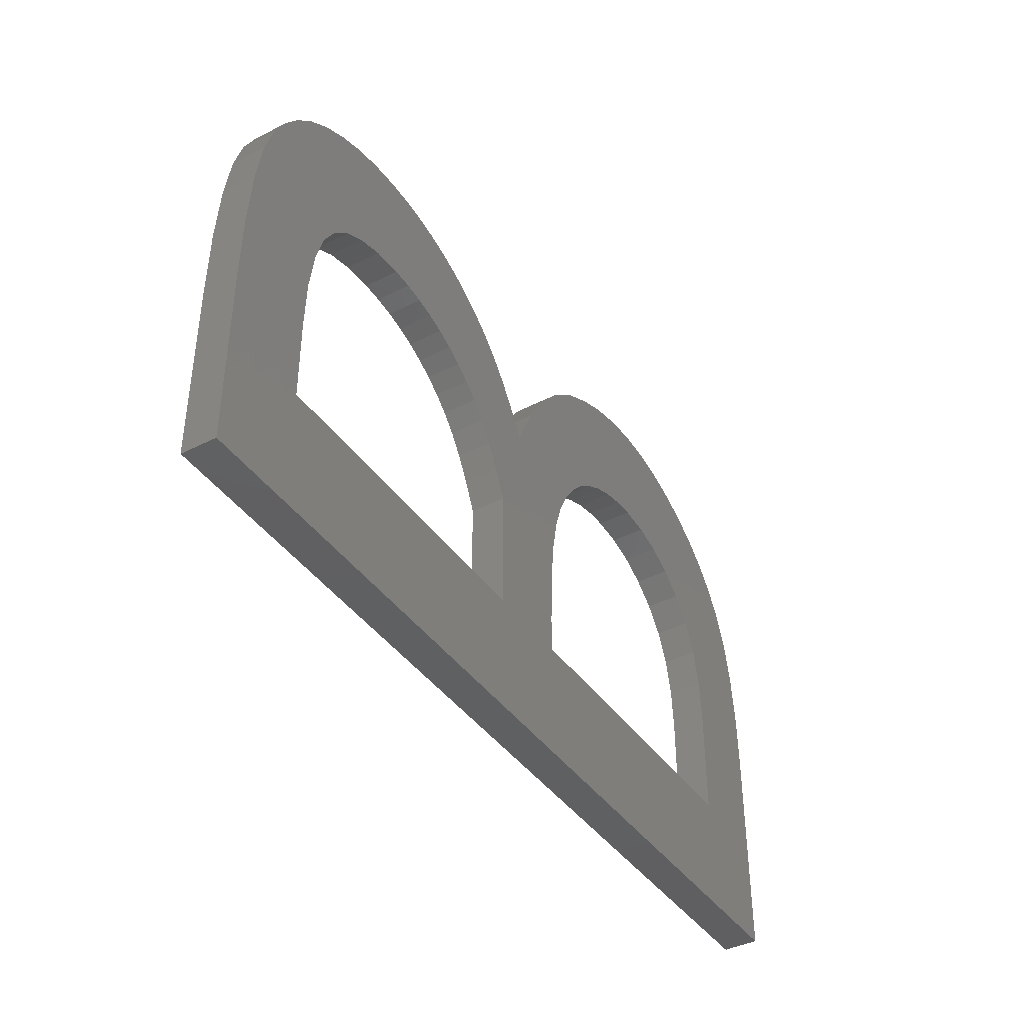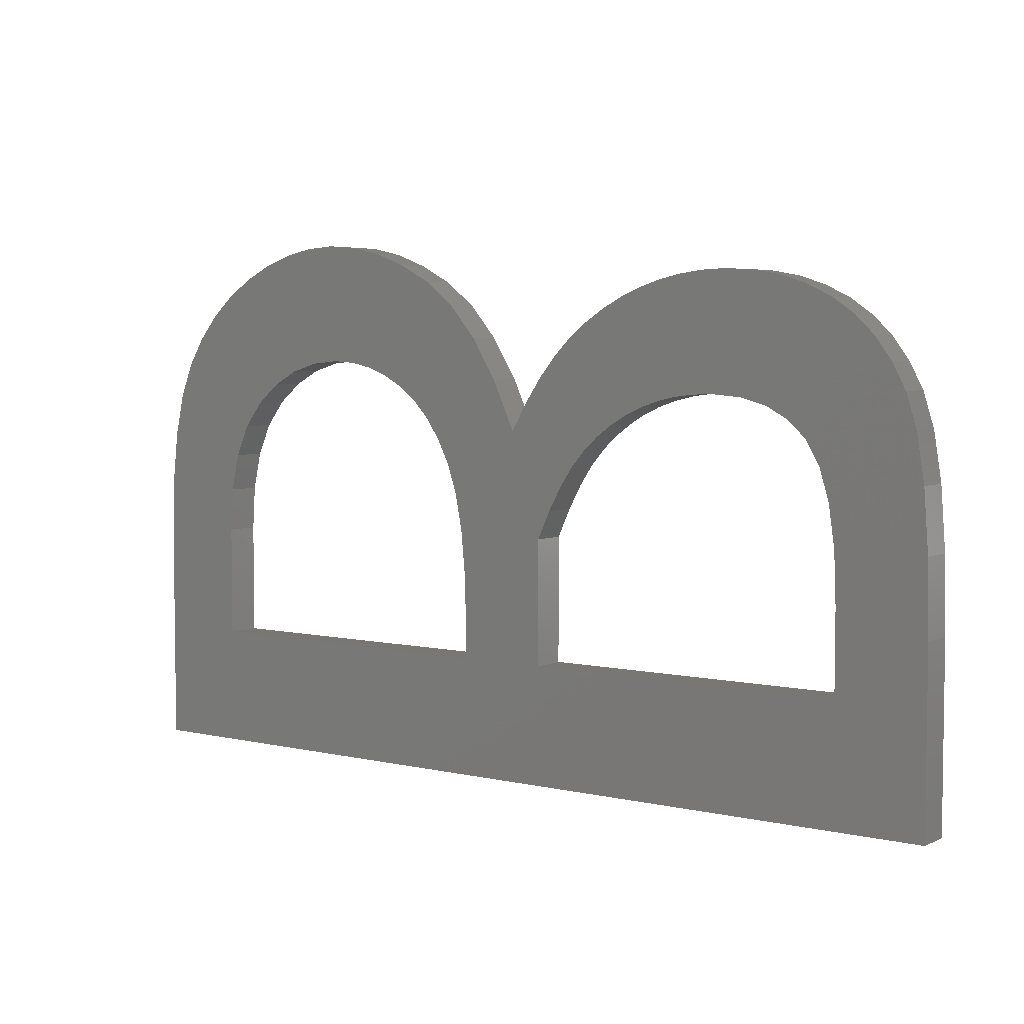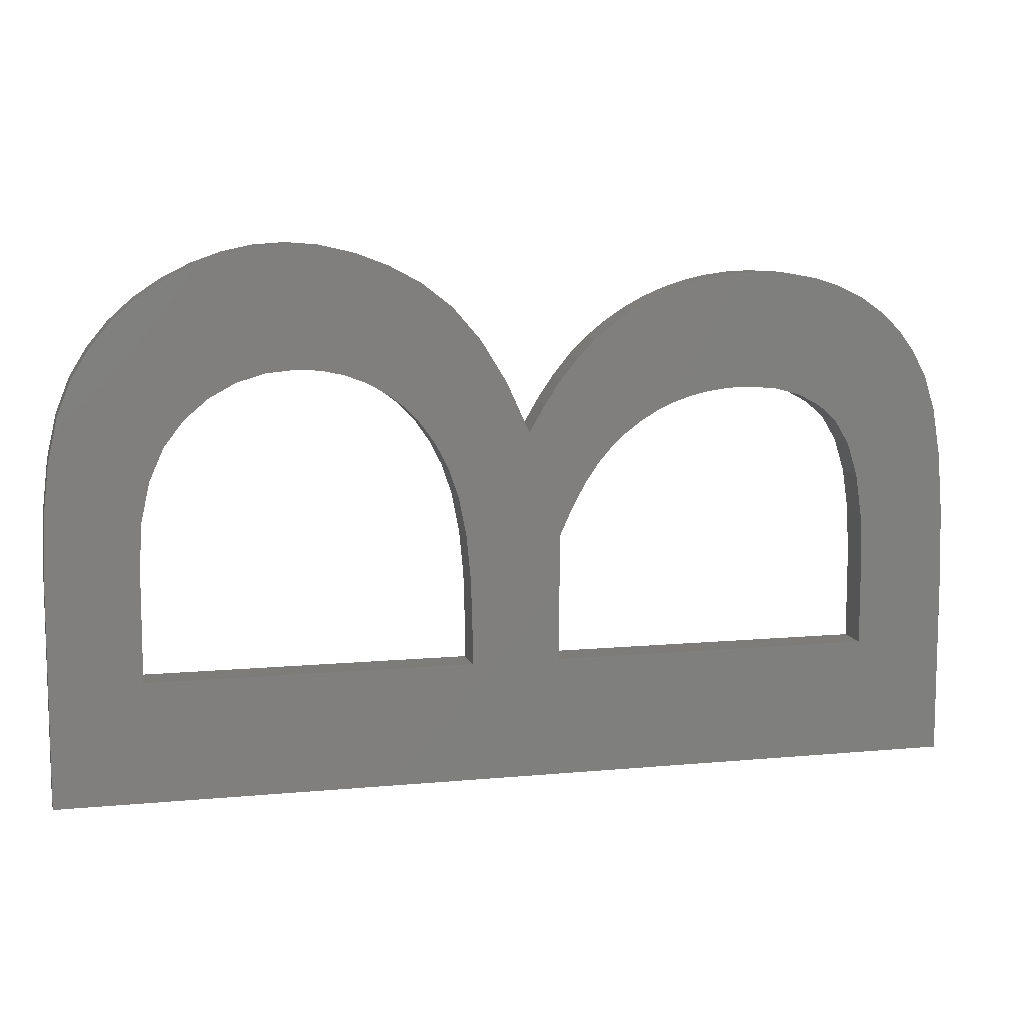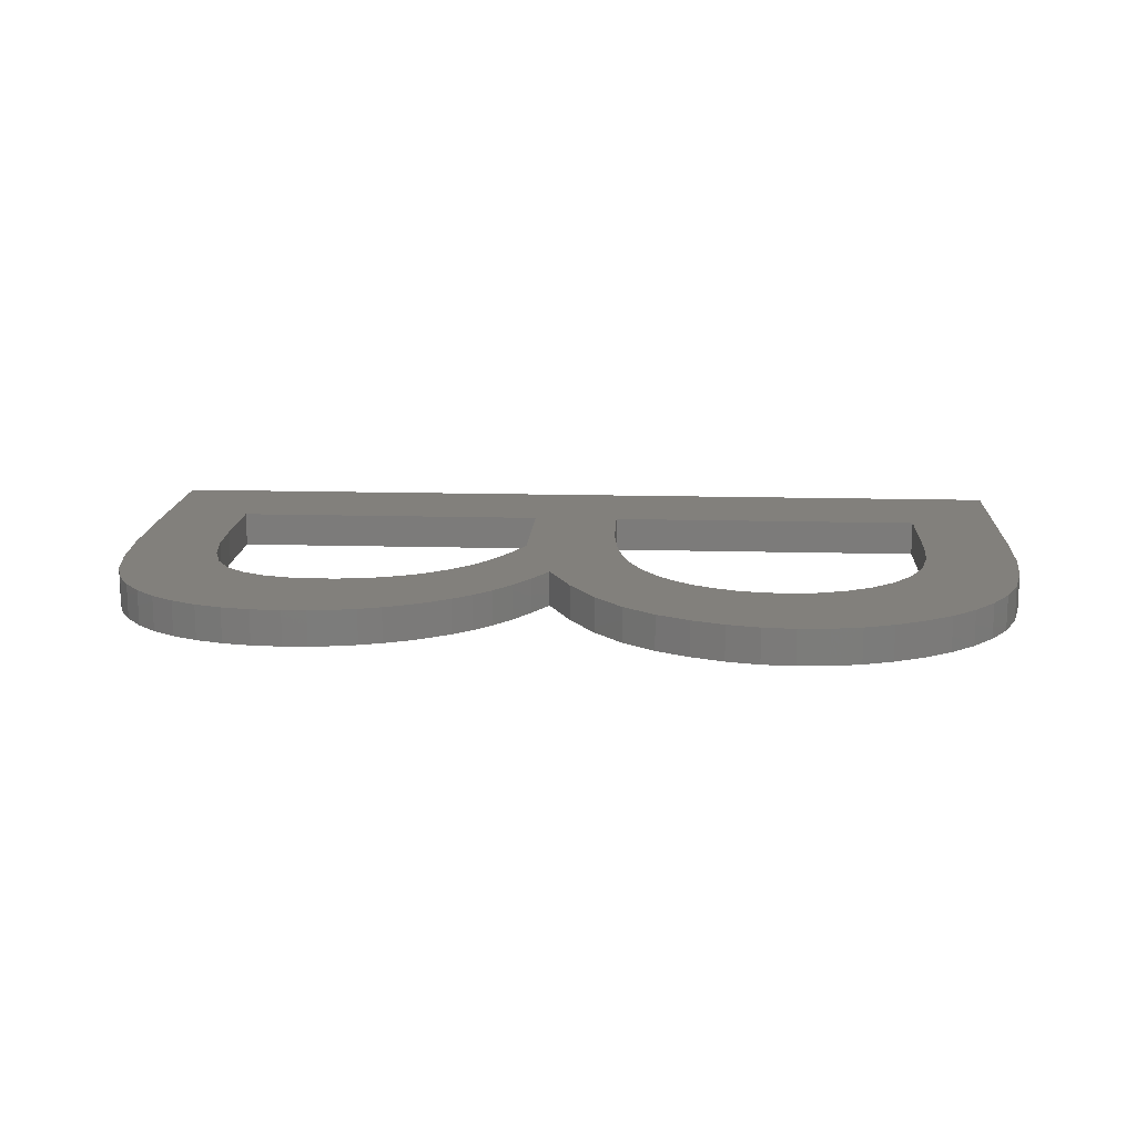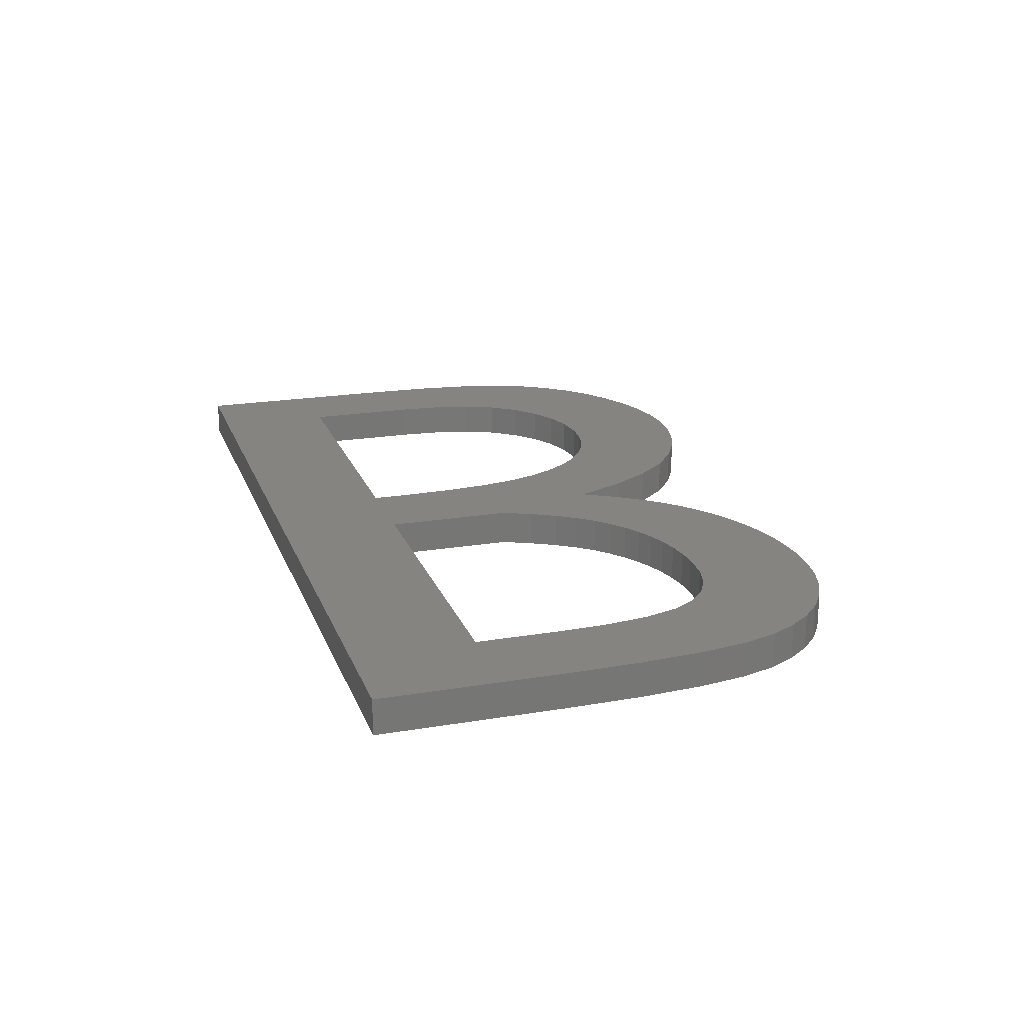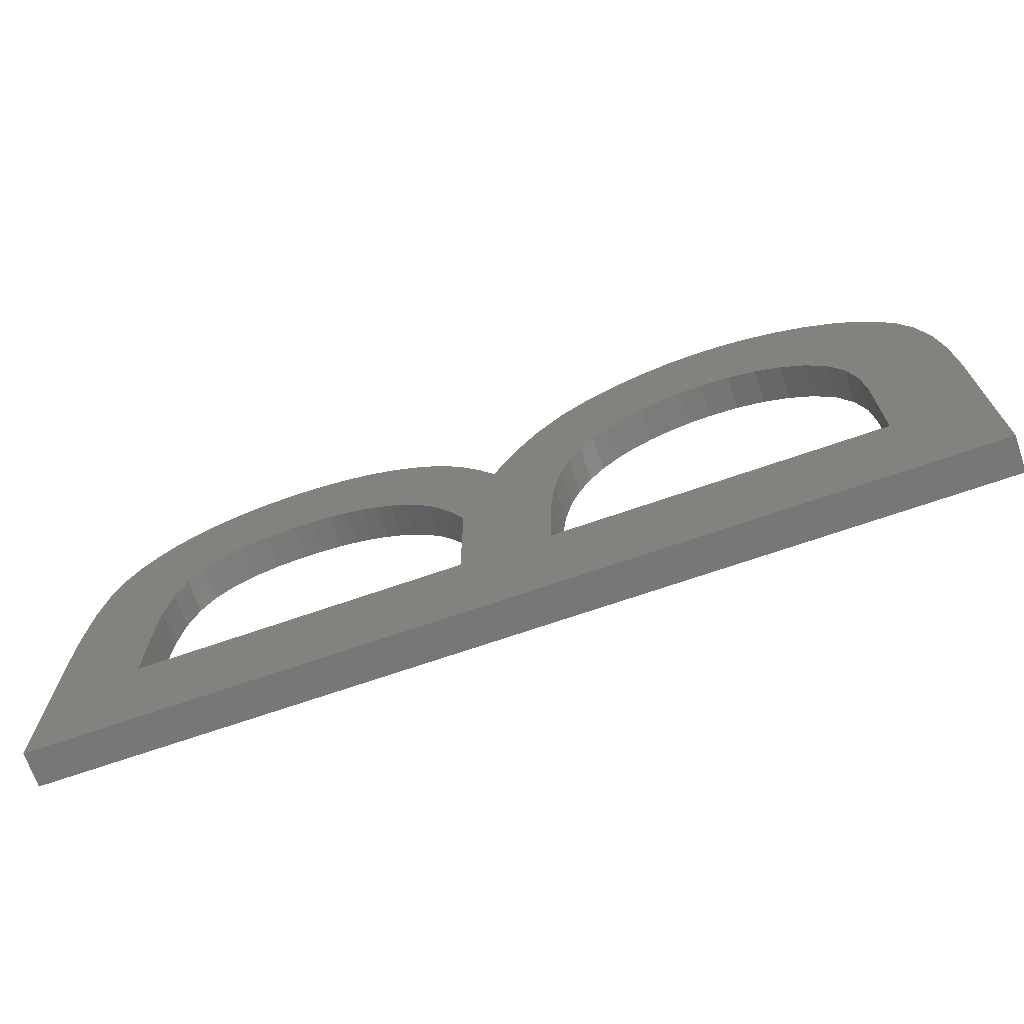
<metadata>
{"format":"stl","ext":"stl","renderer":"f3d","projection":"perspective","resolution":1024,"background":"white","views":[{"elev":-40.8,"azim":121.8,"up":"+Y"},{"elev":4.7,"azim":36.1,"up":"+Y"},{"elev":9.6,"azim":-13.8,"up":"+Y"},{"elev":14.7,"azim":-176.6,"up":"+Z"},{"elev":20.4,"azim":72.9,"up":"+Z"},{"elev":-70.1,"azim":-160.9,"up":"+Y"}]}
</metadata>
<code>
# stl→obj: 186 verts, 376 faces
v -3.766 2.877 0.4
v -4.075 2.67 0.4
v -3.314 1.592 0.4
v -2.693 1.852 0.4
v -2.344 1.884 0.4
v -2.759 3.231 0.4
v -4.346 2.426 0.4
v -3.585 1.365 0.4
v -2.413 3.254 0.4
v -0.953 2.81 0.4
v -1.318 3.004 0.4
v -1.592 1.724 0.4
v -0.6019 2.537 0.4
v -1.363 1.599 0.4
v -1.832 1.813 0.4
v -2.048 3.226 0.4
v -2.083 1.866 0.4
v -0.652 0.7182 0.4
v -0.5369 0.3773 0.4
v 0.278 1.111 0.4
v 0.01355 1.688 0.4
v -0.7951 0.9971 0.4
v -0.2797 2.163 0.4
v -0.9612 1.237 0.4
v 0.7839 0.2301 0.4
v -4.774 1.823 0.4
v -4.579 2.143 0.4
v 0.635 -0.09581 0.4
v -0.4547 -0.04831 0.4
v -0.4054 -0.5587 0.4
v -3.972 0.7047 0.4
v -4.928 1.433 0.4
v -5.037 0.9417 0.4
v 2.211 2.778 0.4
v 1.959 2.698 0.4
v 2.398 1.526 0.4
v 2.47 2.835 0.4
v 2.622 1.556 0.4
v 3.209 1.539 0.4
v 3.675 2.803 0.4
v 3.352 2.862 0.4
v 4.262 2.569 0.4
v 3.978 2.706 0.4
v 3.513 1.457 0.4
v 3.77 1.32 0.4
v 4.519 2.393 0.4
v 3.978 1.128 0.4
v 4.743 2.178 0.4
v 4.255 0.4832 0.4
v 4.324 0.004669 0.4
v 5.301 0.6962 0.4
v 4.139 0.8577 0.4
v 5.09 1.629 0.4
v 5.213 1.239 0.4
v 4.933 1.923 0.4
v 5.353 0.0001678 0.4
v 3.01 2.881 0.4
v 2.737 2.87 0.4
v 2.857 1.566 0.4
v 4.347 -0.5778 0.4
v 5.371 -0.8488 0.4
v 1.484 2.471 0.4
v 1.978 1.406 0.4
v 1.716 2.596 0.4
v 1.262 2.324 0.4
v 4.347 -1.534 0.4
v 0.635 -1.534 0.4
v 5.371 -2.904 0.4
v -0.389 -1.534 0.4
v -5.103 0.3483 0.4
v -5.125 -0.3468 0.4
v -4.101 -0.2388 0.4
v 0.8502 1.955 0.4
v 1.42 1.076 0.4
v 1.597 1.206 0.4
v -4.101 -1.534 0.4
v -5.125 -2.904 0.4
v 2.183 1.476 0.4
v 1.783 1.316 0.4
v 1.052 2.155 0.4
v 0.654 1.715 0.4
v 1.253 0.9252 0.4
v 0.4632 1.433 0.4
v 1.093 0.7406 0.4
v 0.9365 0.5089 0.4
v -0.389 -1.154 0.4
v -1.151 1.438 0.4
v -1.683 3.143 0.4
v -3.435 3.042 0.4
v -3.1 3.16 0.4
v -3.017 1.754 0.4
v -3.811 1.07 0.4
v -4.069 0.2683 0.4
v -3.314 1.592 -5.96e-09
v -4.075 2.67 -5.96e-09
v -3.766 2.877 -5.96e-09
v -2.759 3.231 -5.96e-09
v -2.344 1.884 -5.96e-09
v -2.693 1.852 -5.96e-09
v -3.585 1.365 -5.96e-09
v -4.346 2.426 -5.96e-09
v -2.413 3.254 -5.96e-09
v -1.592 1.724 -5.96e-09
v -1.318 3.004 -5.96e-09
v -0.953 2.81 -5.96e-09
v -1.363 1.599 -5.96e-09
v -0.6019 2.537 -5.96e-09
v -1.832 1.813 -5.96e-09
v -2.083 1.866 -5.96e-09
v -2.048 3.226 -5.96e-09
v 0.278 1.111 -5.96e-09
v -0.5369 0.3773 -5.96e-09
v -0.652 0.7182 -5.96e-09
v -0.7951 0.9971 -5.96e-09
v 0.01355 1.688 -5.96e-09
v -0.9612 1.237 -5.96e-09
v -0.2797 2.163 -5.96e-09
v 0.7839 0.2301 -5.96e-09
v -4.579 2.143 -5.96e-09
v -4.774 1.823 -5.96e-09
v -0.4054 -0.5587 -5.96e-09
v -0.4547 -0.04831 -5.96e-09
v 0.635 -0.09581 -5.96e-09
v -5.037 0.9417 -5.96e-09
v -4.928 1.433 -5.96e-09
v -3.972 0.7047 -5.96e-09
v 2.398 1.526 -5.96e-09
v 1.959 2.698 -5.96e-09
v 2.211 2.778 -5.96e-09
v 2.622 1.556 -5.96e-09
v 2.47 2.835 -5.96e-09
v 3.352 2.862 -5.96e-09
v 3.675 2.803 -5.96e-09
v 3.209 1.539 -5.96e-09
v 3.513 1.457 -5.96e-09
v 3.978 2.706 -5.96e-09
v 4.262 2.569 -5.96e-09
v 4.519 2.393 -5.96e-09
v 3.77 1.32 -5.96e-09
v 4.743 2.178 -5.96e-09
v 3.978 1.128 -5.96e-09
v 5.301 0.6962 -5.96e-09
v 4.324 0.004669 -5.96e-09
v 4.255 0.4832 -5.96e-09
v 5.09 1.629 -5.96e-09
v 4.139 0.8577 -5.96e-09
v 5.213 1.239 -5.96e-09
v 4.933 1.923 -5.96e-09
v 5.353 0.0001678 -5.96e-09
v 3.01 2.881 -5.96e-09
v 2.857 1.566 -5.96e-09
v 2.737 2.87 -5.96e-09
v 5.371 -0.8488 -5.96e-09
v 4.347 -0.5778 -5.96e-09
v 1.716 2.596 -5.96e-09
v 1.978 1.406 -5.96e-09
v 1.484 2.471 -5.96e-09
v 1.262 2.324 -5.96e-09
v 4.347 -1.534 -5.96e-09
v 5.371 -2.904 -5.96e-09
v 0.635 -1.534 -5.96e-09
v -0.389 -1.534 -5.96e-09
v -4.101 -0.2388 -5.96e-09
v -5.125 -0.3468 -5.96e-09
v -5.103 0.3483 -5.96e-09
v 1.597 1.206 -5.96e-09
v 1.42 1.076 -5.96e-09
v 0.8502 1.955 -5.96e-09
v -4.101 -1.534 -5.96e-09
v -5.125 -2.904 -5.96e-09
v 2.183 1.476 -5.96e-09
v 1.783 1.316 -5.96e-09
v 1.052 2.155 -5.96e-09
v 0.654 1.715 -5.96e-09
v 1.253 0.9252 -5.96e-09
v 0.4632 1.433 -5.96e-09
v 1.093 0.7406 -5.96e-09
v 0.9365 0.5089 -5.96e-09
v -0.389 -1.154 -5.96e-09
v -1.151 1.438 -5.96e-09
v -1.683 3.143 -5.96e-09
v -3.1 3.16 -5.96e-09
v -3.435 3.042 -5.96e-09
v -3.017 1.754 -5.96e-09
v -3.811 1.07 -5.96e-09
v -4.069 0.2683 -5.96e-09
f 1 2 3
f 4 5 6
f 3 7 8
f 9 6 5
f 10 11 12
f 13 10 14
f 12 11 15
f 16 5 17
f 18 19 20
f 21 22 20
f 21 23 24
f 19 25 20
f 26 8 27
f 28 29 30
f 31 32 33
f 34 35 36
f 37 34 38
f 39 40 41
f 42 43 44
f 44 43 40
f 45 46 42
f 47 48 45
f 49 50 51
f 52 53 47
f 52 54 53
f 52 51 54
f 52 49 51
f 53 55 47
f 56 51 50
f 57 39 41
f 58 38 59
f 38 34 36
f 60 61 56
f 62 63 64
f 62 65 63
f 66 61 60
f 67 68 66
f 68 67 69
f 70 71 72
f 73 74 75
f 71 76 72
f 69 77 68
f 66 68 61
f 60 56 50
f 47 55 48
f 45 48 46
f 44 45 42
f 39 44 40
f 58 59 57
f 59 39 57
f 37 38 58
f 78 35 64
f 36 35 78
f 63 78 64
f 63 65 79
f 79 65 80
f 75 79 80
f 73 75 80
f 81 74 73
f 81 82 74
f 81 83 82
f 82 83 84
f 84 83 20
f 85 84 20
f 28 19 29
f 25 85 20
f 86 67 30
f 69 67 86
f 77 76 71
f 28 30 67
f 77 69 76
f 19 28 25
f 18 20 22
f 8 7 27
f 21 24 22
f 13 87 23
f 87 24 23
f 13 14 87
f 10 12 14
f 17 15 88
f 15 11 88
f 16 17 88
f 9 5 16
f 89 4 90
f 4 6 90
f 1 91 89
f 91 4 89
f 1 3 91
f 2 7 3
f 92 8 26
f 32 92 26
f 32 31 92
f 33 93 31
f 33 70 93
f 93 70 72
f 94 95 96
f 97 98 99
f 100 101 94
f 98 97 102
f 103 104 105
f 106 105 107
f 108 104 103
f 109 98 110
f 111 112 113
f 111 114 115
f 116 117 115
f 111 118 112
f 119 100 120
f 121 122 123
f 124 125 126
f 127 128 129
f 130 129 131
f 132 133 134
f 135 136 137
f 133 136 135
f 137 138 139
f 139 140 141
f 142 143 144
f 141 145 146
f 145 147 146
f 147 142 146
f 142 144 146
f 141 148 145
f 143 142 149
f 132 134 150
f 151 130 152
f 127 129 130
f 149 153 154
f 155 156 157
f 156 158 157
f 154 153 159
f 159 160 161
f 162 161 160
f 163 164 165
f 166 167 168
f 163 169 164
f 160 170 162
f 153 160 159
f 143 149 154
f 140 148 141
f 138 140 139
f 137 139 135
f 133 135 134
f 150 151 152
f 150 134 151
f 152 130 131
f 155 128 171
f 171 128 127
f 155 171 156
f 172 158 156
f 173 158 172
f 173 172 166
f 173 166 168
f 168 167 174
f 167 175 174
f 175 176 174
f 177 176 175
f 111 176 177
f 111 177 178
f 122 112 123
f 111 178 118
f 121 161 179
f 179 161 162
f 164 169 170
f 161 121 123
f 169 162 170
f 118 123 112
f 114 111 113
f 119 101 100
f 114 116 115
f 117 180 107
f 117 116 180
f 180 106 107
f 106 103 105
f 181 108 109
f 181 104 108
f 181 109 110
f 110 98 102
f 182 99 183
f 182 97 99
f 183 184 96
f 183 99 184
f 184 94 96
f 94 101 95
f 120 100 185
f 120 185 125
f 185 126 125
f 126 186 124
f 186 165 124
f 163 165 186
f 33 165 70
f 33 124 165
f 32 124 33
f 32 125 124
f 26 125 32
f 26 120 125
f 27 120 26
f 27 119 120
f 7 119 27
f 7 101 119
f 2 101 7
f 2 95 101
f 1 95 2
f 1 96 95
f 89 96 1
f 89 183 96
f 90 183 89
f 90 182 183
f 6 182 90
f 6 97 182
f 9 97 6
f 9 102 97
f 16 102 9
f 16 110 102
f 88 110 16
f 88 181 110
f 11 181 88
f 11 104 181
f 10 104 11
f 10 105 104
f 13 105 10
f 13 107 105
f 23 107 13
f 23 117 107
f 21 117 23
f 21 115 117
f 20 115 21
f 20 111 115
f 83 111 20
f 83 176 111
f 81 176 83
f 81 174 176
f 73 174 81
f 73 168 174
f 80 168 73
f 80 173 168
f 65 173 80
f 65 158 173
f 62 158 65
f 62 157 158
f 64 157 62
f 64 155 157
f 35 155 64
f 35 128 155
f 34 128 35
f 34 129 128
f 37 129 34
f 37 131 129
f 58 131 37
f 58 152 131
f 57 152 58
f 57 150 152
f 41 150 57
f 41 132 150
f 40 132 41
f 40 133 132
f 43 133 40
f 43 136 133
f 42 136 43
f 42 137 136
f 46 137 42
f 46 138 137
f 48 138 46
f 48 140 138
f 55 140 48
f 55 148 140
f 53 148 55
f 53 145 148
f 54 145 53
f 54 147 145
f 51 147 54
f 51 142 147
f 56 142 51
f 56 149 142
f 61 149 56
f 61 153 149
f 68 153 61
f 68 160 153
f 77 160 68
f 77 170 160
f 71 170 77
f 71 164 170
f 70 164 71
f 70 165 164
f 66 159 67
f 161 67 159
f 60 154 66
f 159 66 154
f 50 143 60
f 154 60 143
f 49 144 50
f 143 50 144
f 52 146 49
f 144 49 146
f 47 141 52
f 146 52 141
f 45 139 47
f 141 47 139
f 44 135 45
f 139 45 135
f 39 134 44
f 135 44 134
f 59 151 39
f 134 39 151
f 38 130 59
f 151 59 130
f 36 127 38
f 130 38 127
f 78 171 36
f 127 36 171
f 63 156 78
f 171 78 156
f 79 172 63
f 156 63 172
f 75 166 79
f 172 79 166
f 74 167 75
f 166 75 167
f 82 175 74
f 167 74 175
f 84 177 82
f 175 82 177
f 85 178 84
f 177 84 178
f 25 118 85
f 178 85 118
f 28 123 25
f 118 25 123
f 67 161 28
f 123 28 161
f 69 162 76
f 169 76 162
f 86 179 69
f 162 69 179
f 30 121 86
f 179 86 121
f 29 122 30
f 121 30 122
f 19 112 29
f 122 29 112
f 18 113 19
f 112 19 113
f 22 114 18
f 113 18 114
f 24 116 22
f 114 22 116
f 87 180 24
f 116 24 180
f 14 106 87
f 180 87 106
f 12 103 14
f 106 14 103
f 15 108 12
f 103 12 108
f 17 109 15
f 108 15 109
f 5 98 17
f 109 17 98
f 4 99 5
f 98 5 99
f 91 184 4
f 99 4 184
f 3 94 91
f 184 91 94
f 8 100 3
f 94 3 100
f 92 185 8
f 100 8 185
f 31 126 92
f 185 92 126
f 93 186 31
f 126 31 186
f 72 163 93
f 186 93 163
f 76 169 72
f 163 72 169

</code>
